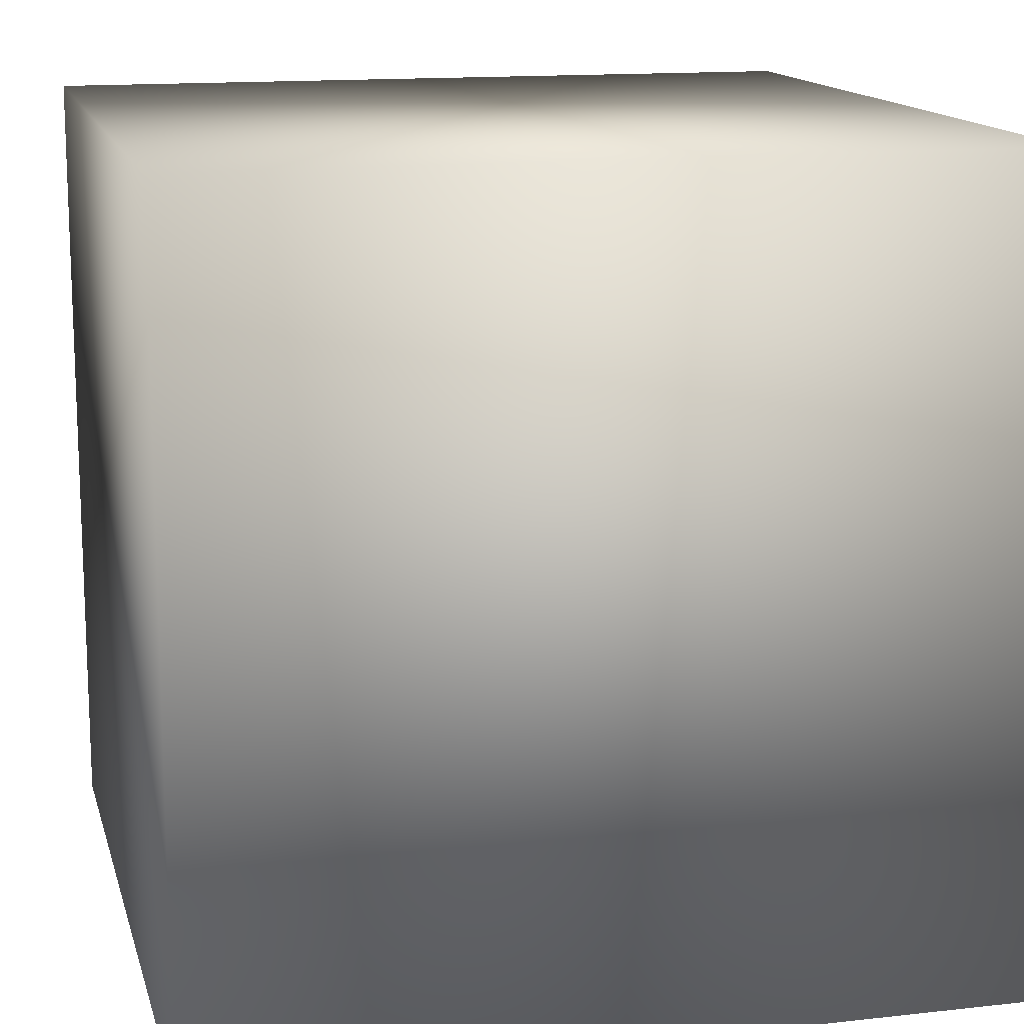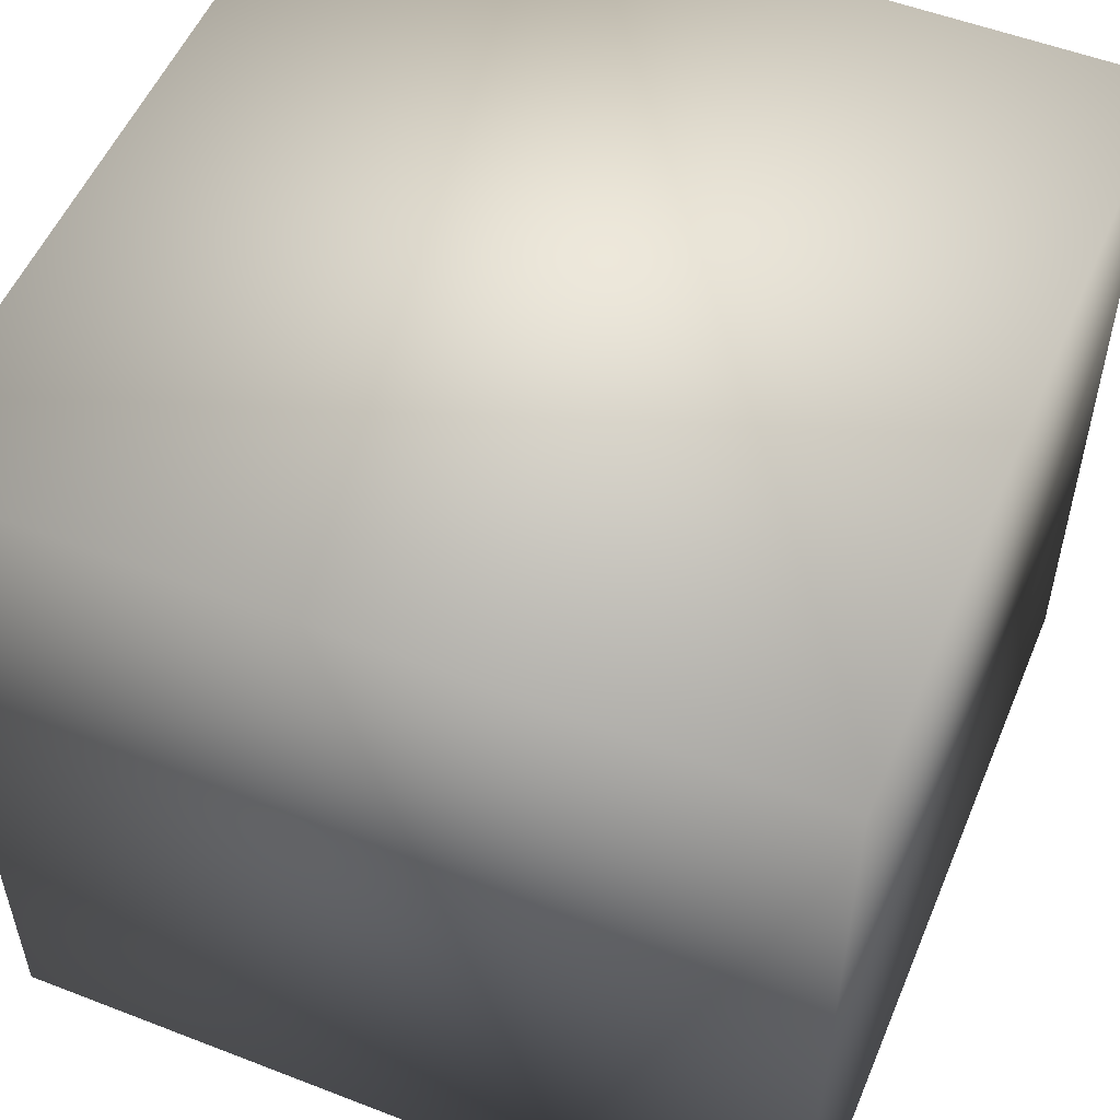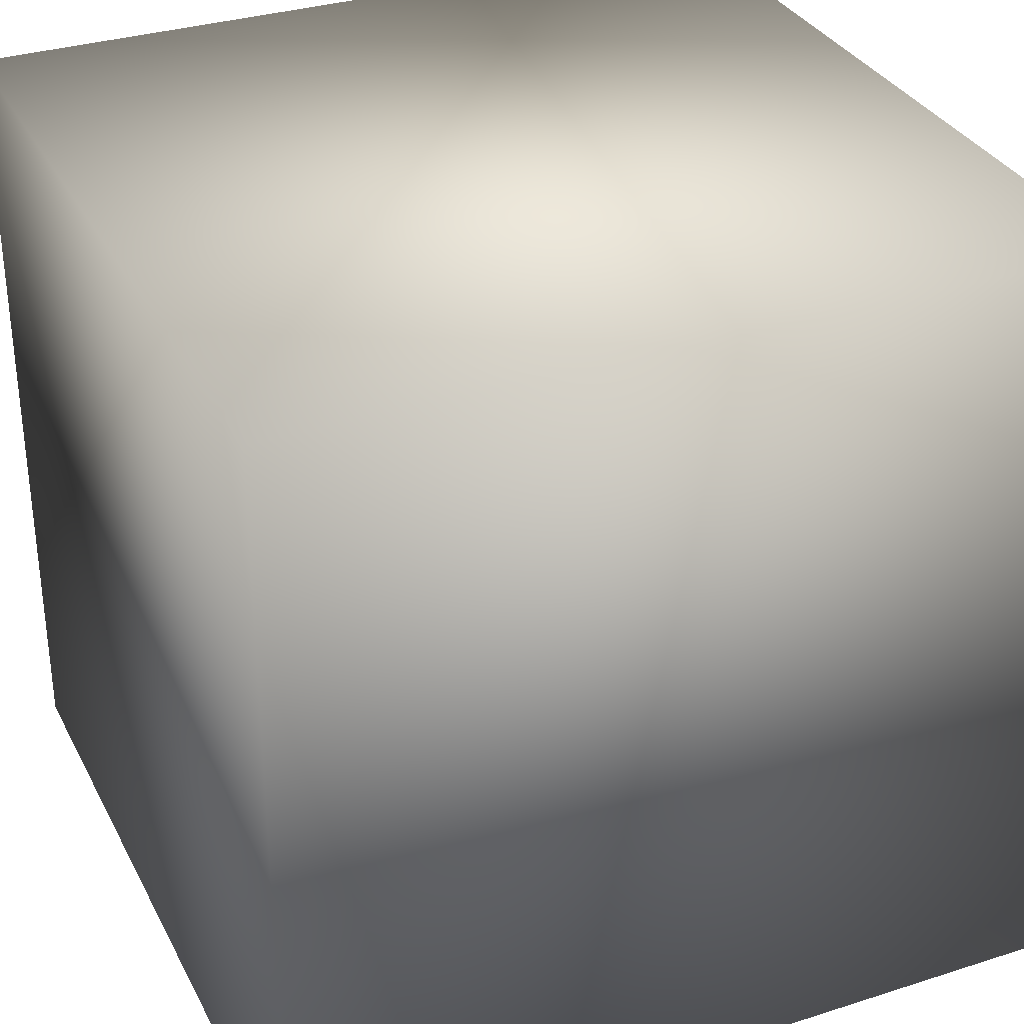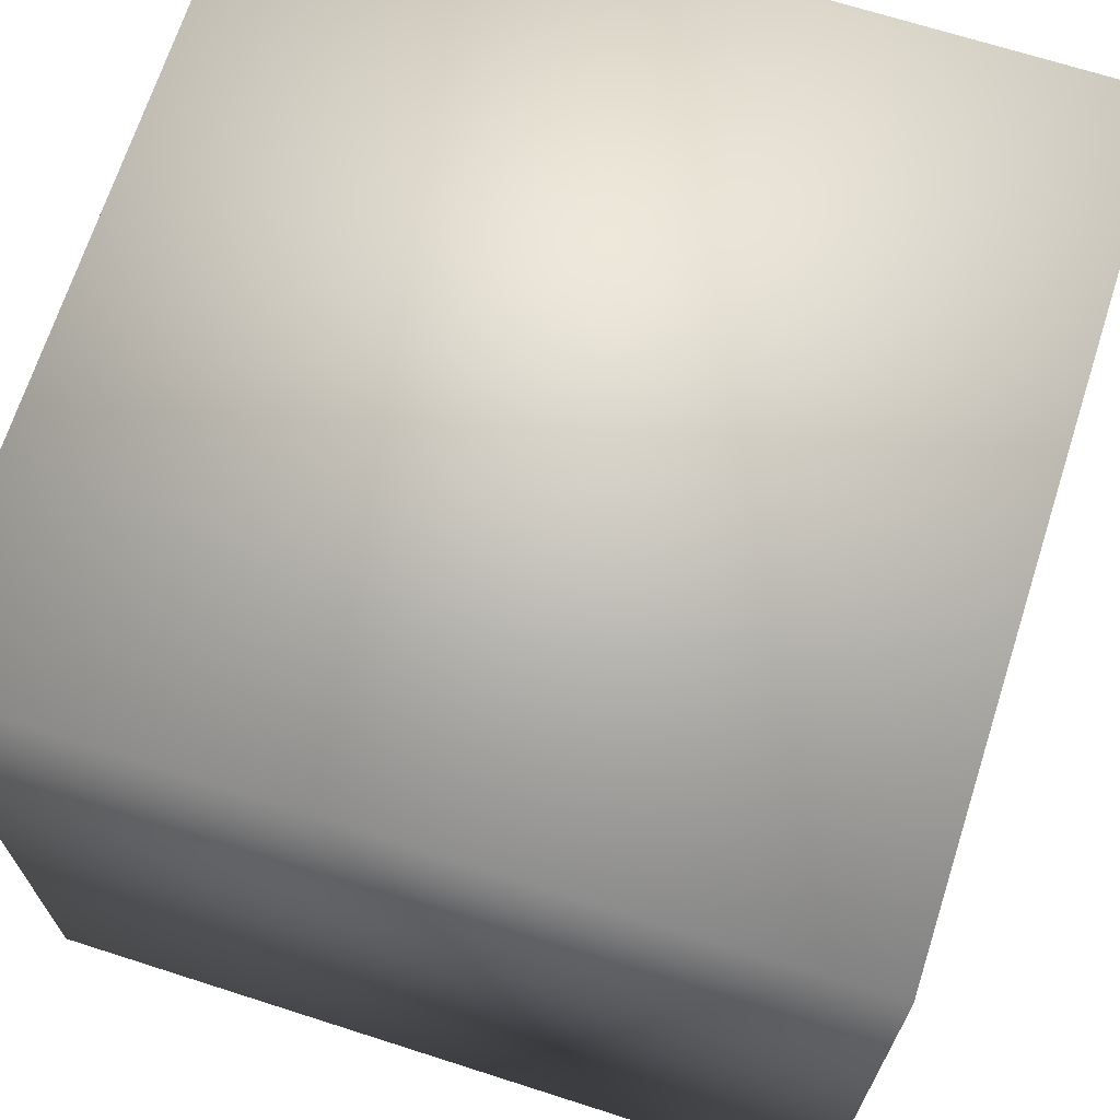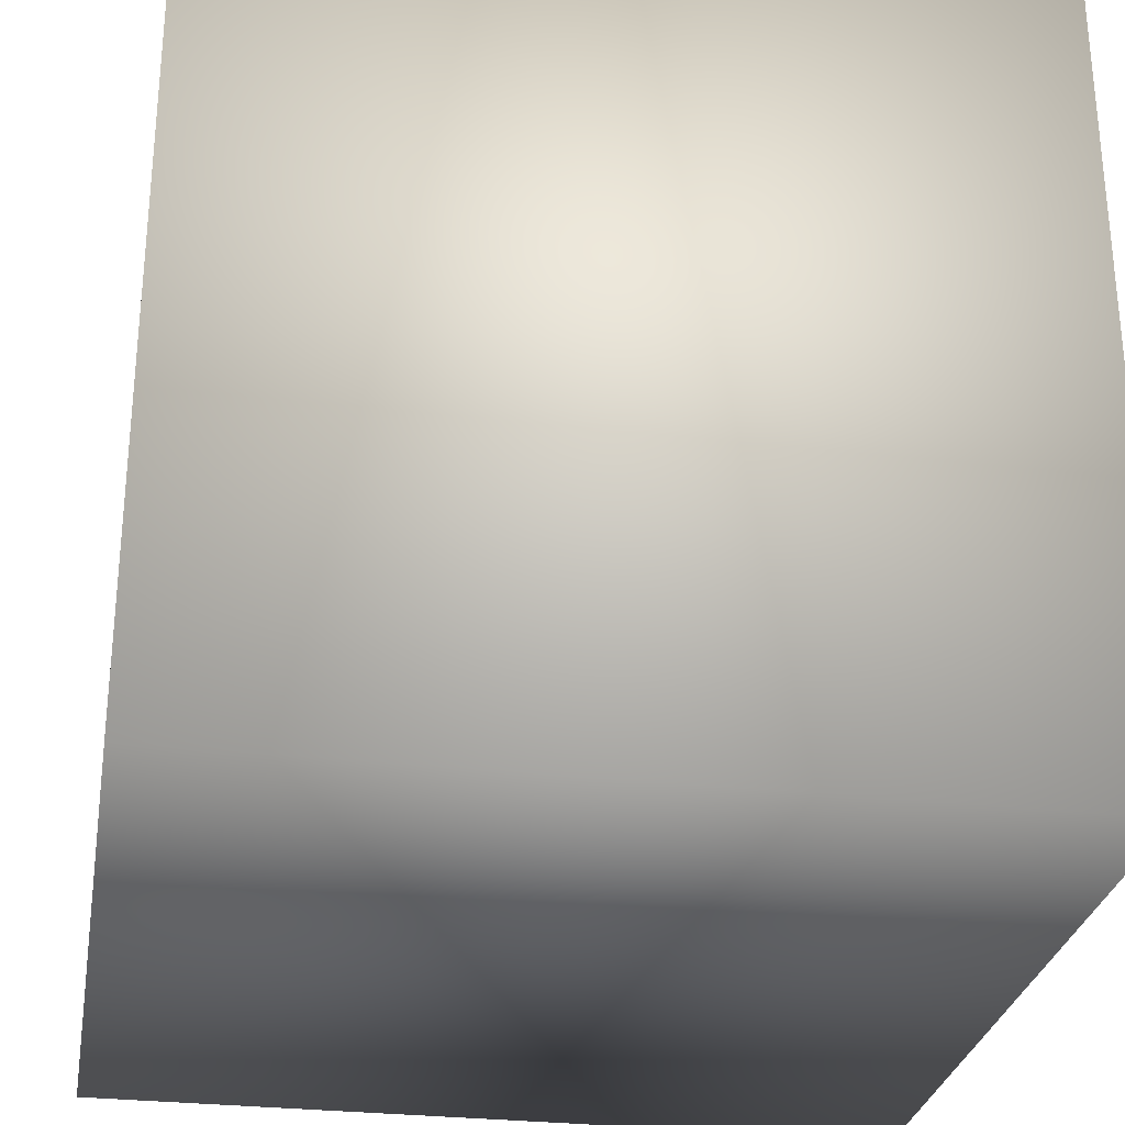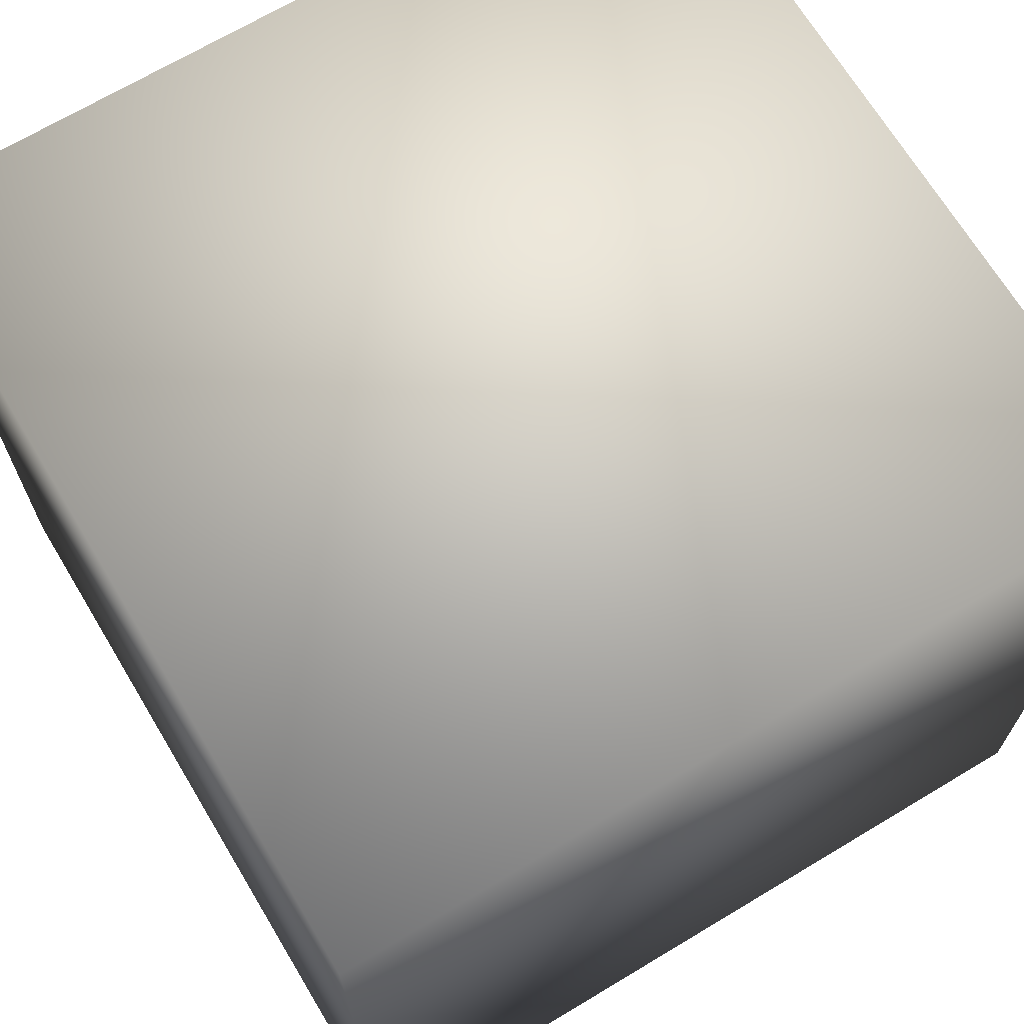
<metadata>
{"format":"obj","ext":"obj","renderer":"f3d","projection":"perspective","resolution":1024,"background":"white","views":[{"elev":14.2,"azim":166.2,"up":"+Z"},{"elev":53.5,"azim":-67.5,"up":"+Z"},{"elev":32.8,"azim":156.2,"up":"+Y"},{"elev":68.8,"azim":17.8,"up":"+Z"},{"elev":-28.8,"azim":-99.7,"up":"+Y"},{"elev":68.8,"azim":-121.0,"up":"+Y"}]}
</metadata>
<code>
v 1 -1 -1
v 1 -1 1
v -1 -1 1
v -1 -1 -1
v 1 1 -1
v 1 1 1
v -1 1 1
v -1 1 -1
f 5 1 8
f 1 4 8
f 3 7 8
f 3 8 4
f 2 6 3
f 6 7 3
f 1 5 2
f 5 6 2
f 5 8 7
f 5 7 6
f 1 2 3
f 1 3 4

</code>
